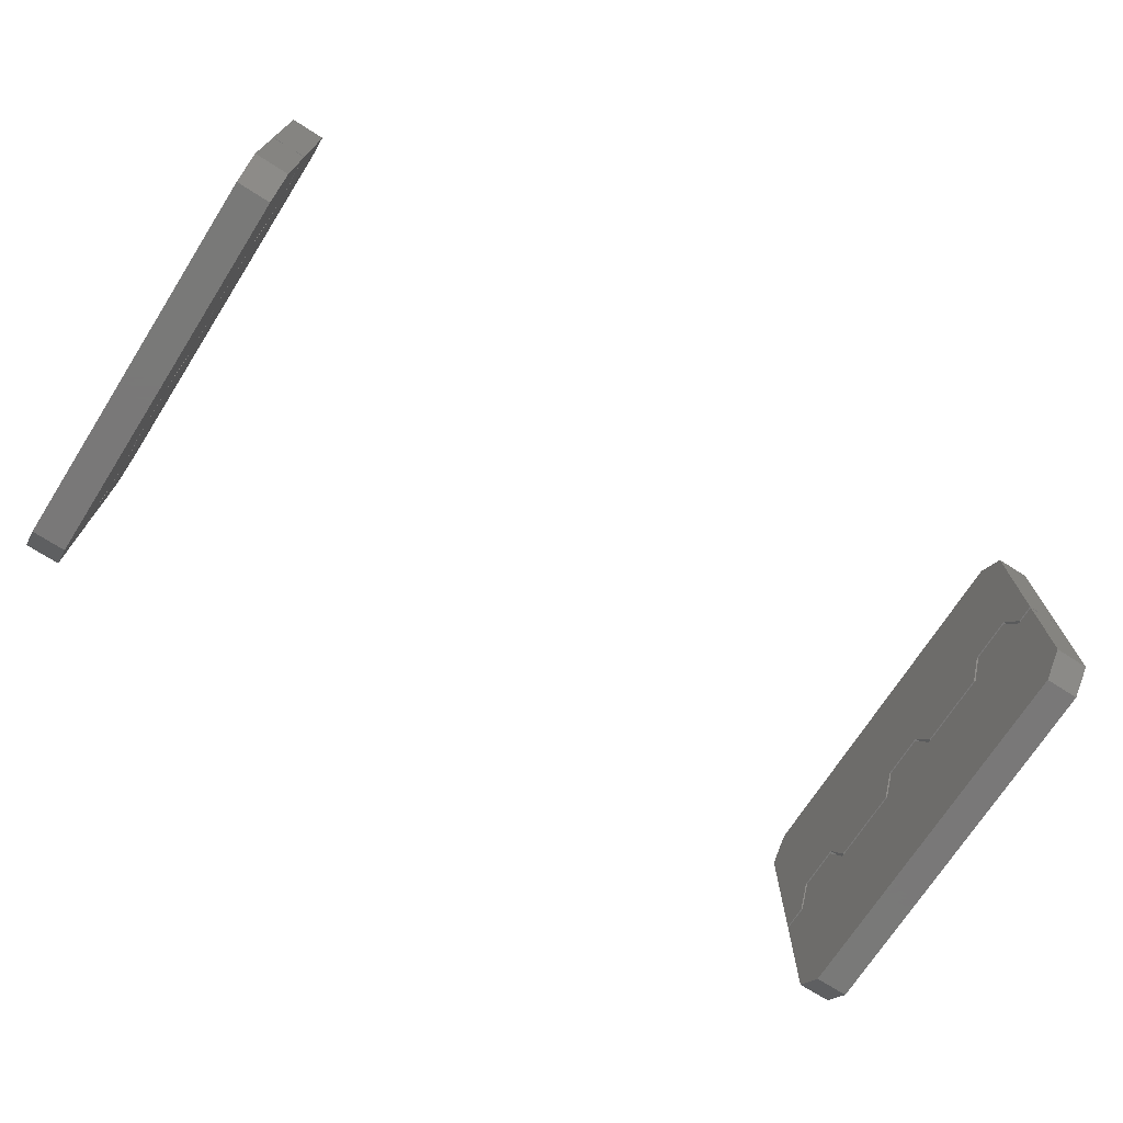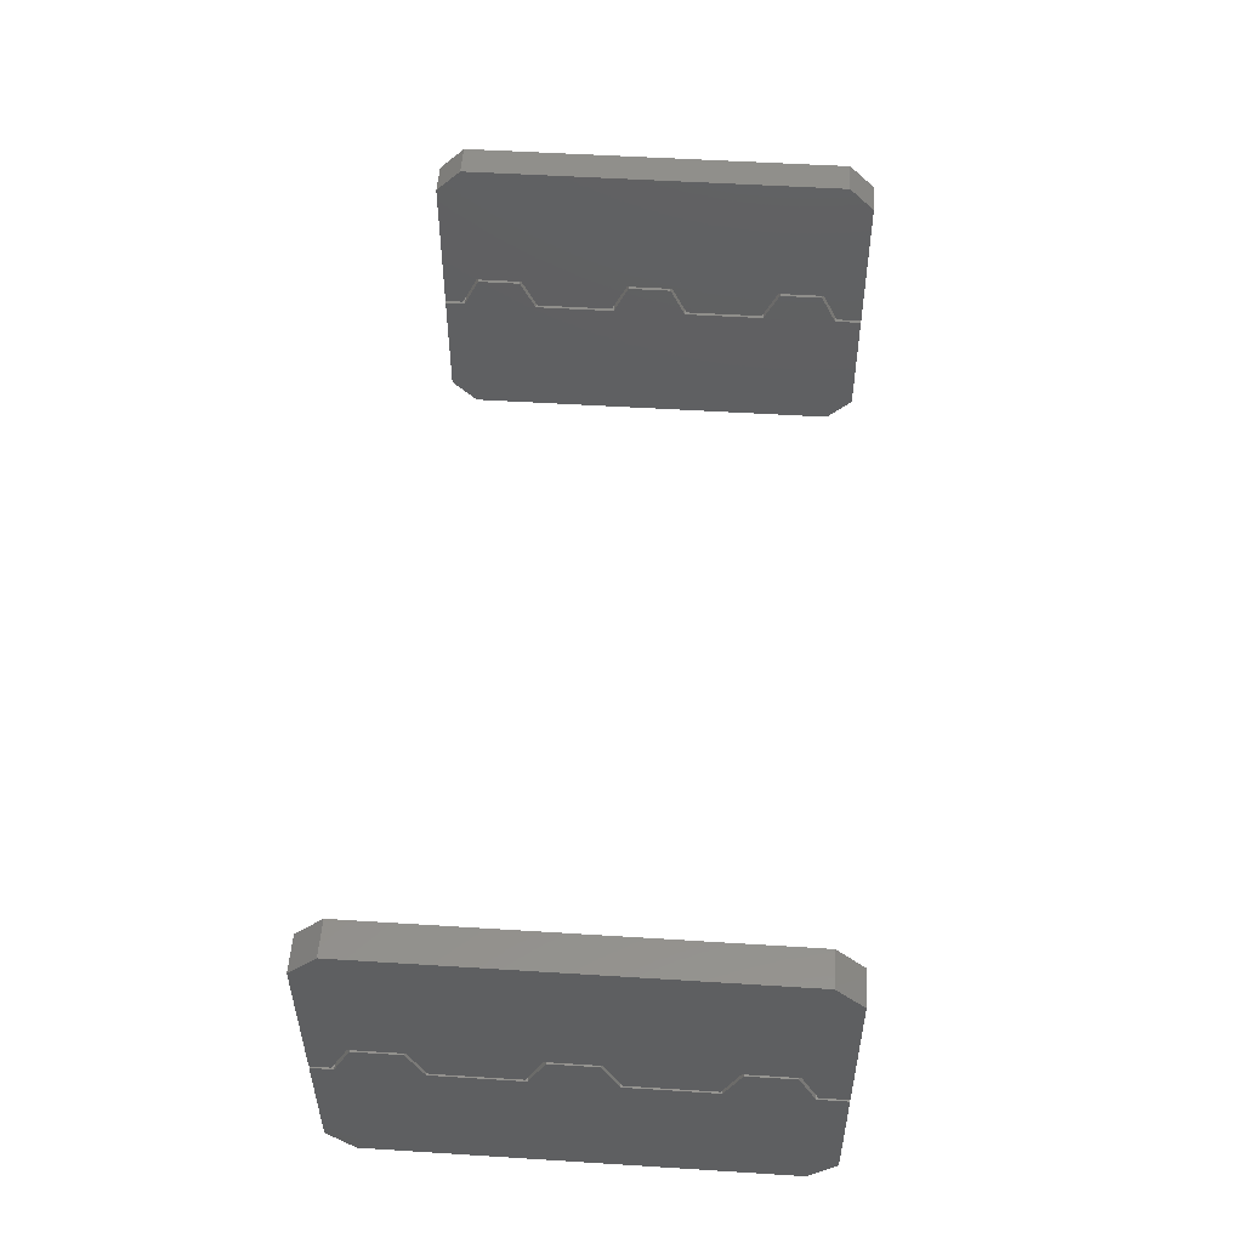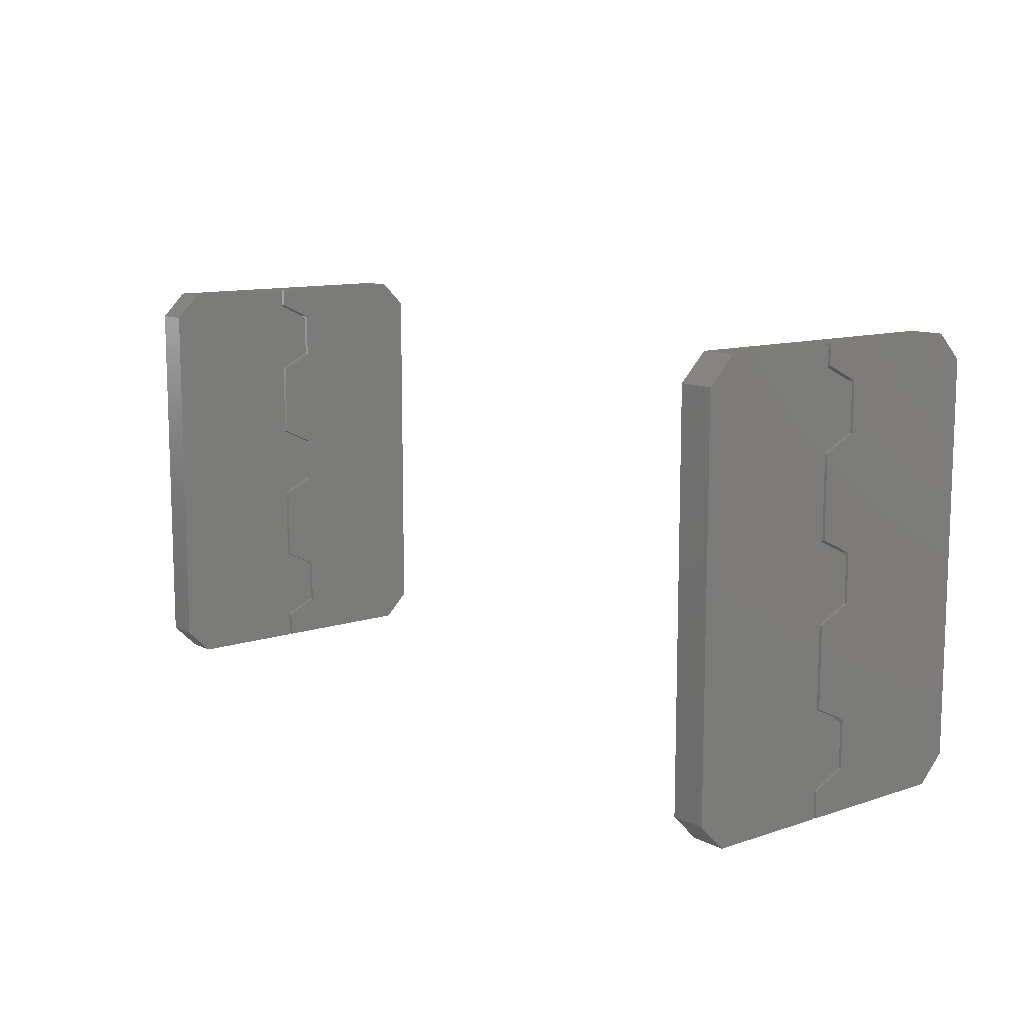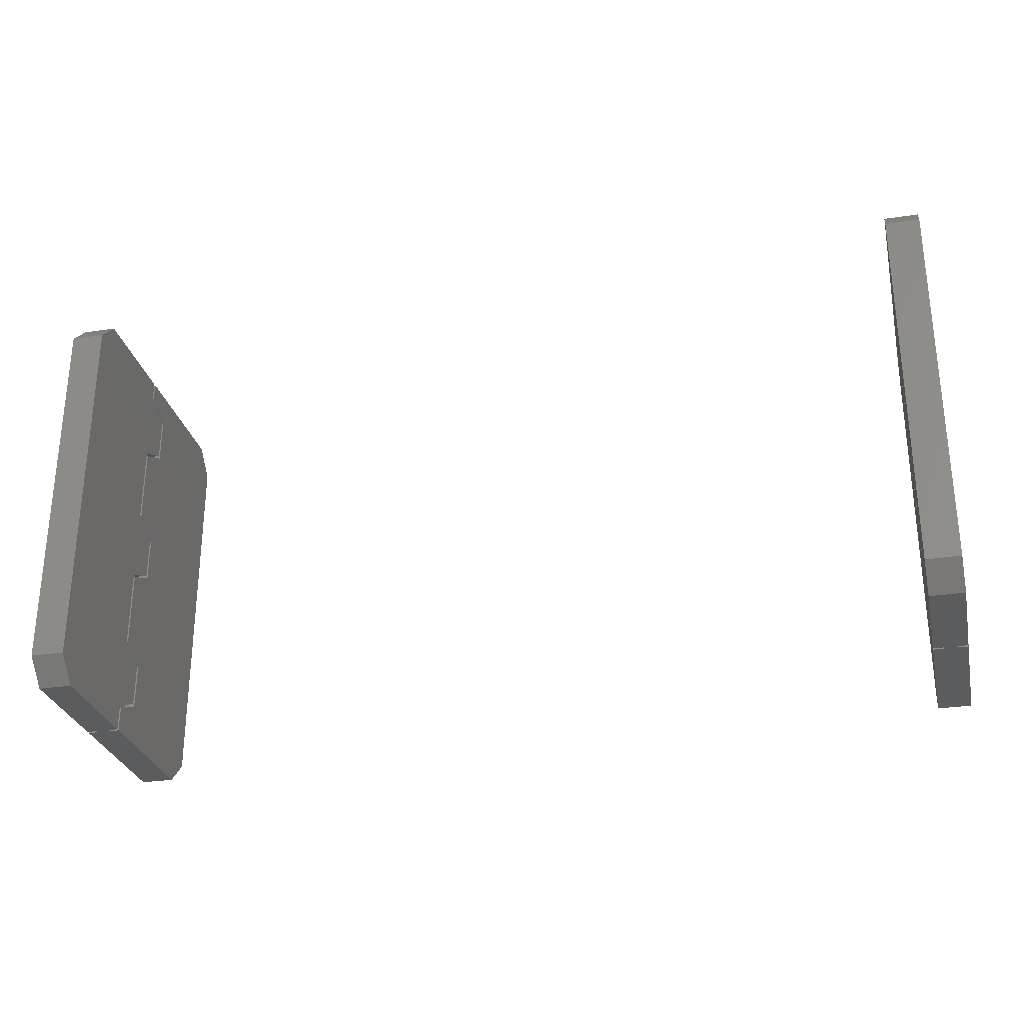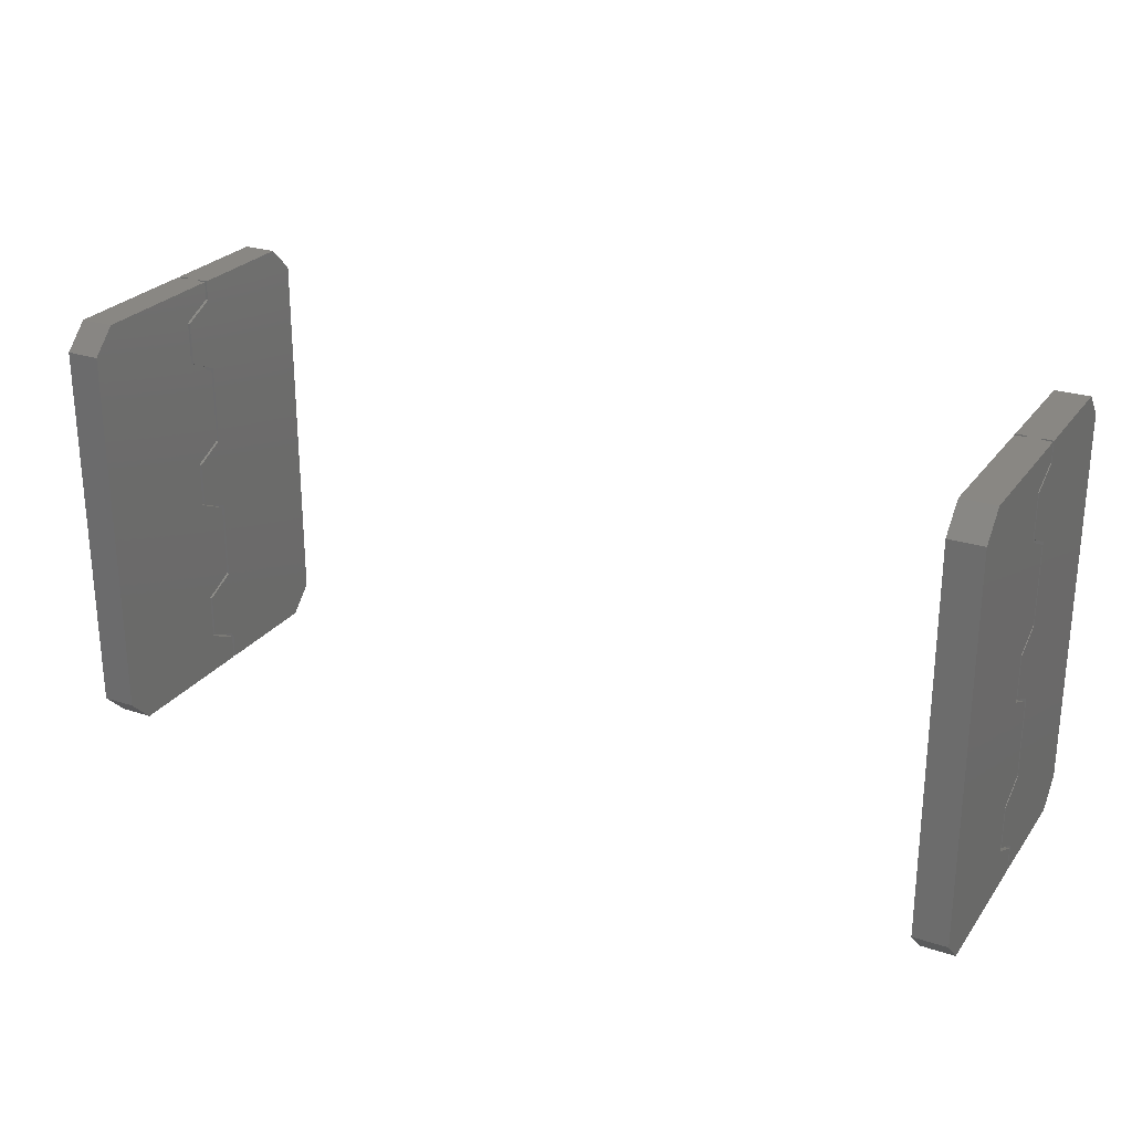
<metadata>
{"format":"stl","ext":"stl","renderer":"f3d","projection":"perspective","resolution":1024,"background":"white","views":[{"elev":-71.5,"azim":-32.6,"up":"+Y"},{"elev":51.7,"azim":93.9,"up":"+Y"},{"elev":11.1,"azim":51.0,"up":"+Z"},{"elev":-28.8,"azim":12.9,"up":"+Z"},{"elev":25.7,"azim":-152.2,"up":"+Z"}]}
</metadata>
<code>
# stl→obj: 256 verts, 504 faces
v 27.1 9.5 39.5
v 26.5 0.6308 39.5
v 27.1 0.6308 39.5
v 25.7 0.6308 39.5
v 26.5 0.4559 39.5
v 25.1 9.5 39.5
v 25.1 0.6308 39.5
v 27.1 -6.5 39.5
v 27.1 0.4559 39.5
v 25.7 0.4559 39.5
v 25.1 -6.5 39.5
v 25.1 0.4559 39.5
v 27.1 9.5 13.9
v 25.1 11 15.4
v 27.1 11 15.4
v 25.1 9.5 13.9
v 25.1 -8 15.4
v 27.1 -8 38
v 25.1 -8 38
v 27.1 -8 15.4
v 25.1 -6.5 13.9
v 27.1 -6.5 13.9
v 25.1 0.4559 15.49
v 25.1 0.4559 13.9
v 25.1 0.4559 19.89
v 25.1 0.4559 24.7
v 25.1 0.4559 29.1
v 25.1 0.4559 33.91
v 25.1 0.4559 38.31
v 25.1 2.369 18.97
v 25.1 2.369 16.41
v 25.1 2.369 28.18
v 25.1 2.369 25.62
v 25.1 2.369 37.39
v 25.1 2.369 34.83
v 25.1 0.6308 29.2
v 25.1 2.544 34.73
v 25.1 2.544 28.28
v 25.1 0.6308 33.81
v 25.1 0.6308 19.99
v 25.1 2.544 25.52
v 25.1 2.544 19.07
v 25.1 0.6308 24.6
v 25.1 11 38
v 25.1 2.544 16.31
v 25.1 0.6308 13.9
v 25.1 0.6308 15.38
v 25.1 2.544 37.49
v 25.1 0.6308 38.42
v 27.1 11 38
v 27.1 0.4559 38.31
v 27.1 0.4559 33.91
v 27.1 0.4559 29.1
v 27.1 0.4559 24.7
v 27.1 0.4559 19.89
v 27.1 0.4559 15.49
v 27.1 0.4559 13.9
v 27.1 2.369 34.83
v 27.1 2.369 37.39
v 27.1 2.369 25.62
v 27.1 2.369 28.18
v 27.1 2.369 16.41
v 27.1 2.369 18.97
v 27.1 0.6308 24.6
v 27.1 2.544 19.07
v 27.1 2.544 25.52
v 27.1 0.6308 19.99
v 27.1 0.6308 33.81
v 27.1 2.544 28.28
v 27.1 2.544 34.73
v 27.1 0.6308 29.2
v 27.1 2.544 37.49
v 27.1 0.6308 38.42
v 27.1 2.544 16.31
v 27.1 0.6308 13.9
v 27.1 0.6308 15.38
v 26.5 0.4559 13.9
v 25.7 0.4559 13.9
v 26.5 0.6308 13.9
v 25.7 0.6308 13.9
v 26.5 0.6308 38.42
v 26.5 2.544 37.49
v 26.5 2.369 37.39
v 26.5 2.544 34.73
v 26.5 0.4559 38.31
v 26.5 2.369 34.83
v 26.5 0.6308 33.81
v 26.5 0.4559 33.91
v 26.5 0.6308 29.2
v 26.5 2.544 28.28
v 26.5 2.369 28.18
v 26.5 2.544 25.52
v 26.5 0.4559 29.1
v 26.5 2.369 25.62
v 26.5 0.6308 24.6
v 26.5 0.4559 24.7
v 26.5 0.6308 19.99
v 26.5 2.544 19.07
v 26.5 2.369 18.97
v 26.5 2.544 16.31
v 26.5 0.4559 19.89
v 26.5 2.369 16.41
v 26.5 0.6308 15.38
v 26.5 0.4559 15.49
v 25.7 0.6308 15.38
v 25.7 2.544 16.31
v 25.7 2.369 16.41
v 25.7 2.544 19.07
v 25.7 0.4559 15.49
v 25.7 2.369 18.97
v 25.7 0.6308 19.99
v 25.7 0.4559 19.89
v 25.7 0.6308 24.6
v 25.7 2.544 25.52
v 25.7 2.369 25.62
v 25.7 2.544 28.28
v 25.7 0.4559 24.7
v 25.7 2.369 28.18
v 25.7 0.6308 29.2
v 25.7 0.4559 29.1
v 25.7 0.6308 33.81
v 25.7 2.544 34.73
v 25.7 2.369 34.83
v 25.7 2.544 37.49
v 25.7 0.4559 33.91
v 25.7 2.369 37.39
v 25.7 0.6308 38.42
v 25.7 0.4559 38.31
v -25.1 9.5 39.1
v -25.7 0.6308 39.1
v -25.1 0.6308 39.1
v -26.5 0.6308 39.1
v -25.7 0.4559 39.1
v -27.1 9.5 39.1
v -27.1 0.6308 39.1
v -25.1 -6.5 39.1
v -25.1 0.4559 39.1
v -26.5 0.4559 39.1
v -27.1 -6.5 39.1
v -27.1 0.4559 39.1
v -25.1 9.5 13.5
v -27.1 11 15
v -25.1 11 15
v -27.1 9.5 13.5
v -27.1 -8 15
v -25.1 -8 37.6
v -27.1 -8 37.6
v -25.1 -8 15
v -27.1 -6.5 13.5
v -25.1 -6.5 13.5
v -27.1 0.4559 15.09
v -27.1 0.4559 13.5
v -27.1 0.4559 19.49
v -27.1 0.4559 24.3
v -27.1 0.4559 28.7
v -27.1 0.4559 33.51
v -27.1 0.4559 37.91
v -27.1 2.369 18.57
v -27.1 2.369 16.01
v -27.1 2.369 27.78
v -27.1 2.369 25.22
v -27.1 2.369 36.99
v -27.1 2.369 34.43
v -27.1 0.6308 28.8
v -27.1 2.544 34.33
v -27.1 2.544 27.88
v -27.1 0.6308 33.41
v -27.1 0.6308 19.59
v -27.1 2.544 25.12
v -27.1 2.544 18.67
v -27.1 0.6308 24.2
v -27.1 11 37.6
v -27.1 2.544 15.91
v -27.1 0.6308 13.5
v -27.1 0.6308 14.98
v -27.1 2.544 37.09
v -27.1 0.6308 38.02
v -25.1 11 37.6
v -25.1 0.4559 37.91
v -25.1 0.4559 33.51
v -25.1 0.4559 28.7
v -25.1 0.4559 24.3
v -25.1 0.4559 19.49
v -25.1 0.4559 15.09
v -25.1 0.4559 13.5
v -25.1 2.369 34.43
v -25.1 2.369 36.99
v -25.1 2.369 25.22
v -25.1 2.369 27.78
v -25.1 2.369 16.01
v -25.1 2.369 18.57
v -25.1 0.6308 24.2
v -25.1 2.544 18.67
v -25.1 2.544 25.12
v -25.1 0.6308 19.59
v -25.1 0.6308 33.41
v -25.1 2.544 27.88
v -25.1 2.544 34.33
v -25.1 0.6308 28.8
v -25.1 2.544 37.09
v -25.1 0.6308 38.02
v -25.1 2.544 15.91
v -25.1 0.6308 13.5
v -25.1 0.6308 14.98
v -25.7 0.4559 13.5
v -26.5 0.4559 13.5
v -25.7 0.6308 13.5
v -26.5 0.6308 13.5
v -25.7 0.6308 38.02
v -25.7 2.544 37.09
v -25.7 2.369 36.99
v -25.7 2.544 34.33
v -25.7 0.4559 37.91
v -25.7 2.369 34.43
v -25.7 0.6308 33.41
v -25.7 0.4559 33.51
v -25.7 0.6308 28.8
v -25.7 2.544 27.88
v -25.7 2.369 27.78
v -25.7 2.544 25.12
v -25.7 0.4559 28.7
v -25.7 2.369 25.22
v -25.7 0.6308 24.2
v -25.7 0.4559 24.3
v -25.7 0.6308 19.59
v -25.7 2.544 18.67
v -25.7 2.369 18.57
v -25.7 2.544 15.91
v -25.7 0.4559 19.49
v -25.7 2.369 16.01
v -25.7 0.6308 14.98
v -25.7 0.4559 15.09
v -26.5 0.6308 14.98
v -26.5 2.544 15.91
v -26.5 2.369 16.01
v -26.5 2.544 18.67
v -26.5 0.4559 15.09
v -26.5 2.369 18.57
v -26.5 0.6308 19.59
v -26.5 0.4559 19.49
v -26.5 0.6308 24.2
v -26.5 2.544 25.12
v -26.5 2.369 25.22
v -26.5 2.544 27.88
v -26.5 0.4559 24.3
v -26.5 2.369 27.78
v -26.5 0.6308 28.8
v -26.5 0.4559 28.7
v -26.5 0.6308 33.41
v -26.5 2.544 34.33
v -26.5 2.369 34.43
v -26.5 2.544 37.09
v -26.5 0.4559 33.51
v -26.5 2.369 36.99
v -26.5 0.6308 38.02
v -26.5 0.4559 37.91
f 1 2 3
f 2 4 5
f 1 4 2
f 6 4 1
f 4 6 7
f 5 8 9
f 10 5 4
f 5 10 8
f 11 10 12
f 10 11 8
f 13 14 15
f 14 13 16
f 17 18 19
f 18 17 20
f 19 8 11
f 8 19 18
f 21 20 17
f 20 21 22
f 21 23 24
f 23 21 25
f 25 17 26
f 19 26 17
f 26 19 27
f 27 19 28
f 25 21 17
f 11 28 19
f 28 11 29
f 29 11 12
f 23 30 31
f 30 23 25
f 26 32 33
f 32 26 27
f 28 34 35
f 34 28 29
f 36 37 38
f 37 36 39
f 40 41 42
f 41 40 43
f 42 14 16
f 14 41 44
f 42 16 45
f 46 45 16
f 45 46 47
f 14 42 41
f 38 44 41
f 37 44 38
f 44 37 6
f 48 6 37
f 7 48 49
f 48 7 6
f 50 6 1
f 6 50 44
f 8 51 9
f 51 8 52
f 52 18 53
f 53 18 54
f 20 54 18
f 54 20 55
f 52 8 18
f 22 55 20
f 55 22 56
f 56 22 57
f 51 58 59
f 58 51 52
f 53 60 61
f 60 53 54
f 55 62 63
f 62 55 56
f 64 65 66
f 65 64 67
f 68 69 70
f 69 68 71
f 70 50 1
f 66 50 69
f 70 1 72
f 3 72 1
f 72 3 73
f 50 70 69
f 50 66 15
f 65 15 66
f 15 65 13
f 74 13 65
f 75 74 76
f 74 75 13
f 22 77 57
f 77 78 79
f 22 78 77
f 21 78 22
f 78 21 24
f 79 13 75
f 80 79 78
f 79 80 13
f 16 80 46
f 80 16 13
f 15 44 50
f 44 15 14
f 2 5 81
f 82 83 84
f 81 83 82
f 81 85 83
f 85 81 5
f 86 84 83
f 86 87 84
f 87 88 89
f 88 87 86
f 90 91 92
f 89 91 90
f 89 93 91
f 93 89 88
f 94 92 91
f 94 95 92
f 95 96 97
f 96 95 94
f 98 99 100
f 97 99 98
f 97 101 99
f 101 97 96
f 102 100 99
f 102 103 100
f 104 103 102
f 77 103 104
f 103 77 79
f 100 76 74
f 76 100 103
f 100 65 98
f 65 100 74
f 97 65 67
f 65 97 98
f 97 64 95
f 64 97 67
f 92 64 66
f 64 92 95
f 92 69 90
f 69 92 66
f 89 69 71
f 69 89 90
f 89 68 87
f 68 89 71
f 84 68 70
f 68 84 87
f 84 72 82
f 72 84 70
f 81 72 73
f 72 81 82
f 81 3 2
f 3 81 73
f 51 5 9
f 5 51 85
f 83 51 59
f 51 83 85
f 58 83 59
f 83 58 86
f 88 58 52
f 58 88 86
f 53 88 52
f 88 53 93
f 91 53 61
f 53 91 93
f 60 91 61
f 91 60 94
f 96 60 54
f 60 96 94
f 55 96 54
f 96 55 101
f 99 55 63
f 55 99 101
f 62 99 63
f 99 62 102
f 104 62 56
f 62 104 102
f 57 104 56
f 104 57 77
f 79 76 103
f 76 79 75
f 80 78 105
f 106 107 108
f 105 107 106
f 105 109 107
f 109 105 78
f 110 108 107
f 110 111 108
f 111 112 113
f 112 111 110
f 114 115 116
f 113 115 114
f 113 117 115
f 117 113 112
f 118 116 115
f 118 119 116
f 119 120 121
f 120 119 118
f 122 123 124
f 121 123 122
f 121 125 123
f 125 121 120
f 126 124 123
f 126 127 124
f 128 127 126
f 10 127 128
f 127 10 4
f 45 105 106
f 105 45 47
f 45 108 42
f 108 45 106
f 40 108 111
f 108 40 42
f 40 113 43
f 113 40 111
f 41 113 114
f 113 41 43
f 41 116 38
f 116 41 114
f 36 116 119
f 116 36 38
f 36 121 39
f 121 36 119
f 37 121 122
f 121 37 39
f 37 124 48
f 124 37 122
f 49 124 127
f 124 49 48
f 49 4 7
f 4 49 127
f 128 12 10
f 12 128 29
f 34 128 126
f 128 34 29
f 123 34 126
f 34 123 35
f 28 123 125
f 123 28 35
f 120 28 125
f 28 120 27
f 32 120 118
f 120 32 27
f 115 32 118
f 32 115 33
f 26 115 117
f 115 26 33
f 112 26 117
f 26 112 25
f 30 112 110
f 112 30 25
f 107 30 110
f 30 107 31
f 23 107 109
f 107 23 31
f 78 23 109
f 23 78 24
f 46 105 47
f 105 46 80
f 129 130 131
f 130 132 133
f 129 132 130
f 134 132 129
f 132 134 135
f 133 136 137
f 138 133 132
f 133 138 136
f 139 138 140
f 138 139 136
f 141 142 143
f 142 141 144
f 145 146 147
f 146 145 148
f 147 136 139
f 136 147 146
f 149 148 145
f 148 149 150
f 149 151 152
f 151 149 153
f 153 145 154
f 147 154 145
f 154 147 155
f 155 147 156
f 153 149 145
f 139 156 147
f 156 139 157
f 157 139 140
f 151 158 159
f 158 151 153
f 154 160 161
f 160 154 155
f 156 162 163
f 162 156 157
f 164 165 166
f 165 164 167
f 168 169 170
f 169 168 171
f 170 142 144
f 142 169 172
f 170 144 173
f 174 173 144
f 173 174 175
f 142 170 169
f 166 172 169
f 165 172 166
f 172 165 134
f 176 134 165
f 135 176 177
f 176 135 134
f 178 134 129
f 134 178 172
f 136 179 137
f 179 136 180
f 180 146 181
f 181 146 182
f 148 182 146
f 182 148 183
f 180 136 146
f 150 183 148
f 183 150 184
f 184 150 185
f 179 186 187
f 186 179 180
f 181 188 189
f 188 181 182
f 183 190 191
f 190 183 184
f 192 193 194
f 193 192 195
f 196 197 198
f 197 196 199
f 198 178 129
f 194 178 197
f 198 129 200
f 131 200 129
f 200 131 201
f 178 198 197
f 178 194 143
f 193 143 194
f 143 193 141
f 202 141 193
f 203 202 204
f 202 203 141
f 150 205 185
f 205 206 207
f 150 206 205
f 149 206 150
f 206 149 152
f 207 141 203
f 208 207 206
f 207 208 141
f 144 208 174
f 208 144 141
f 143 172 178
f 172 143 142
f 130 133 209
f 210 211 212
f 209 211 210
f 209 213 211
f 213 209 133
f 214 212 211
f 214 215 212
f 215 216 217
f 216 215 214
f 218 219 220
f 217 219 218
f 217 221 219
f 221 217 216
f 222 220 219
f 222 223 220
f 223 224 225
f 224 223 222
f 226 227 228
f 225 227 226
f 225 229 227
f 229 225 224
f 230 228 227
f 230 231 228
f 232 231 230
f 205 231 232
f 231 205 207
f 228 204 202
f 204 228 231
f 228 193 226
f 193 228 202
f 225 193 195
f 193 225 226
f 225 192 223
f 192 225 195
f 220 192 194
f 192 220 223
f 220 197 218
f 197 220 194
f 217 197 199
f 197 217 218
f 217 196 215
f 196 217 199
f 212 196 198
f 196 212 215
f 212 200 210
f 200 212 198
f 209 200 201
f 200 209 210
f 209 131 130
f 131 209 201
f 179 133 137
f 133 179 213
f 211 179 187
f 179 211 213
f 186 211 187
f 211 186 214
f 216 186 180
f 186 216 214
f 181 216 180
f 216 181 221
f 219 181 189
f 181 219 221
f 188 219 189
f 219 188 222
f 224 188 182
f 188 224 222
f 183 224 182
f 224 183 229
f 227 183 191
f 183 227 229
f 190 227 191
f 227 190 230
f 232 190 184
f 190 232 230
f 185 232 184
f 232 185 205
f 207 204 231
f 204 207 203
f 208 206 233
f 234 235 236
f 233 235 234
f 233 237 235
f 237 233 206
f 238 236 235
f 238 239 236
f 239 240 241
f 240 239 238
f 242 243 244
f 241 243 242
f 241 245 243
f 245 241 240
f 246 244 243
f 246 247 244
f 247 248 249
f 248 247 246
f 250 251 252
f 249 251 250
f 249 253 251
f 253 249 248
f 254 252 251
f 254 255 252
f 256 255 254
f 138 255 256
f 255 138 132
f 173 233 234
f 233 173 175
f 173 236 170
f 236 173 234
f 168 236 239
f 236 168 170
f 168 241 171
f 241 168 239
f 169 241 242
f 241 169 171
f 169 244 166
f 244 169 242
f 164 244 247
f 244 164 166
f 164 249 167
f 249 164 247
f 165 249 250
f 249 165 167
f 165 252 176
f 252 165 250
f 177 252 255
f 252 177 176
f 177 132 135
f 132 177 255
f 256 140 138
f 140 256 157
f 162 256 254
f 256 162 157
f 251 162 254
f 162 251 163
f 156 251 253
f 251 156 163
f 248 156 253
f 156 248 155
f 160 248 246
f 248 160 155
f 243 160 246
f 160 243 161
f 154 243 245
f 243 154 161
f 240 154 245
f 154 240 153
f 158 240 238
f 240 158 153
f 235 158 238
f 158 235 159
f 151 235 237
f 235 151 159
f 206 151 237
f 151 206 152
f 174 233 175
f 233 174 208

</code>
